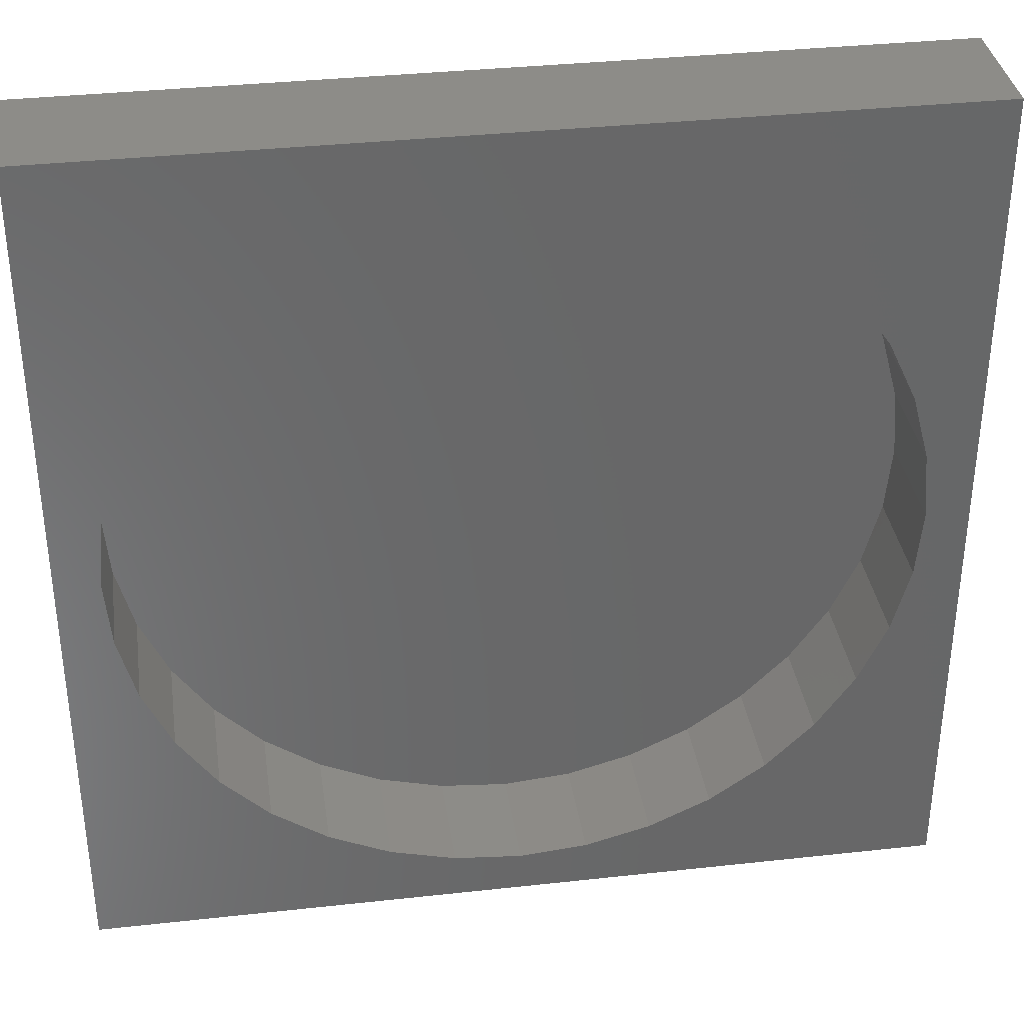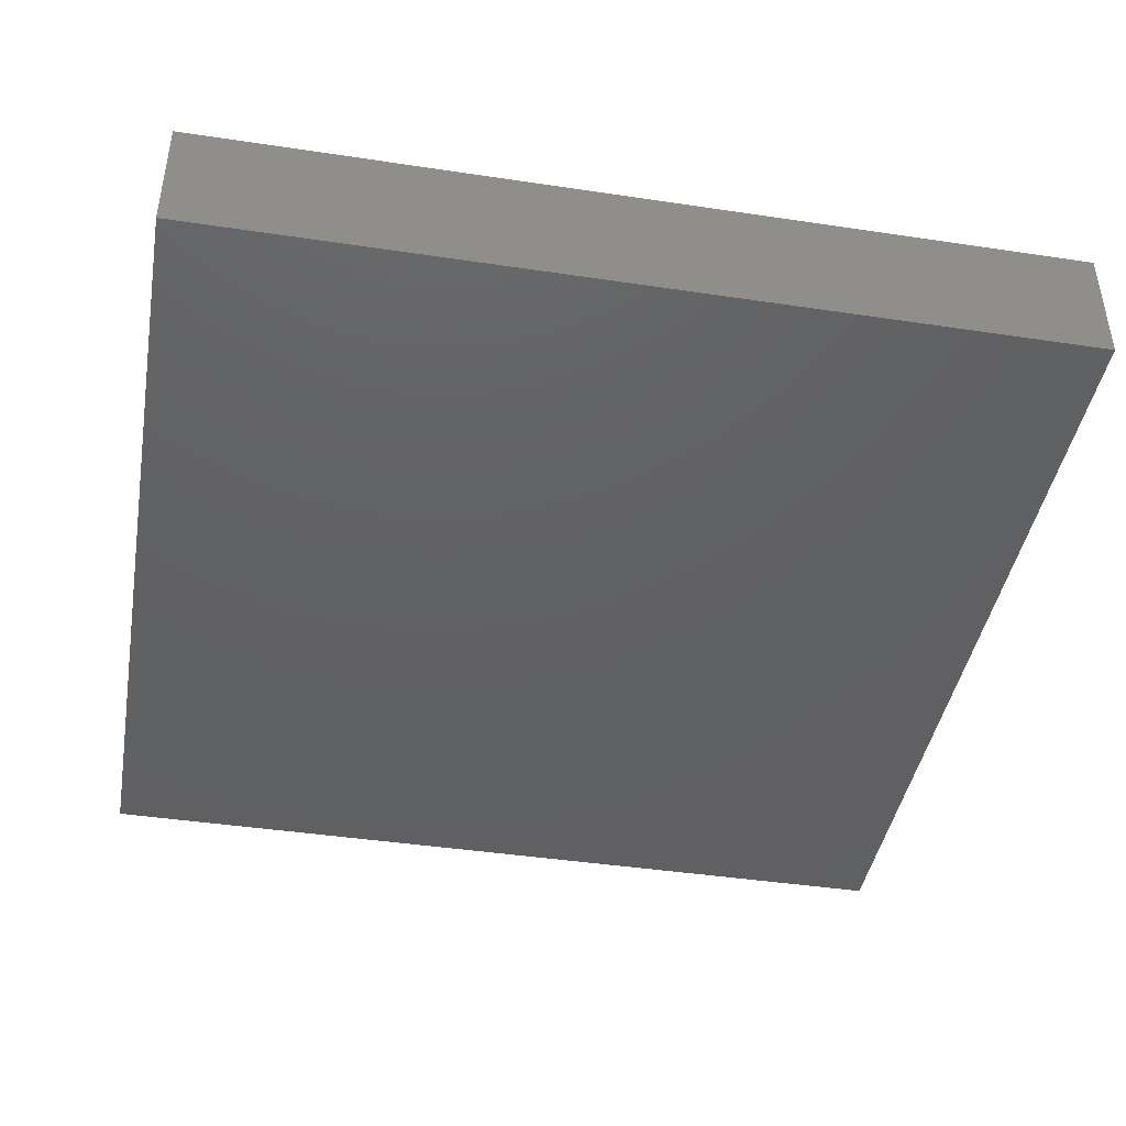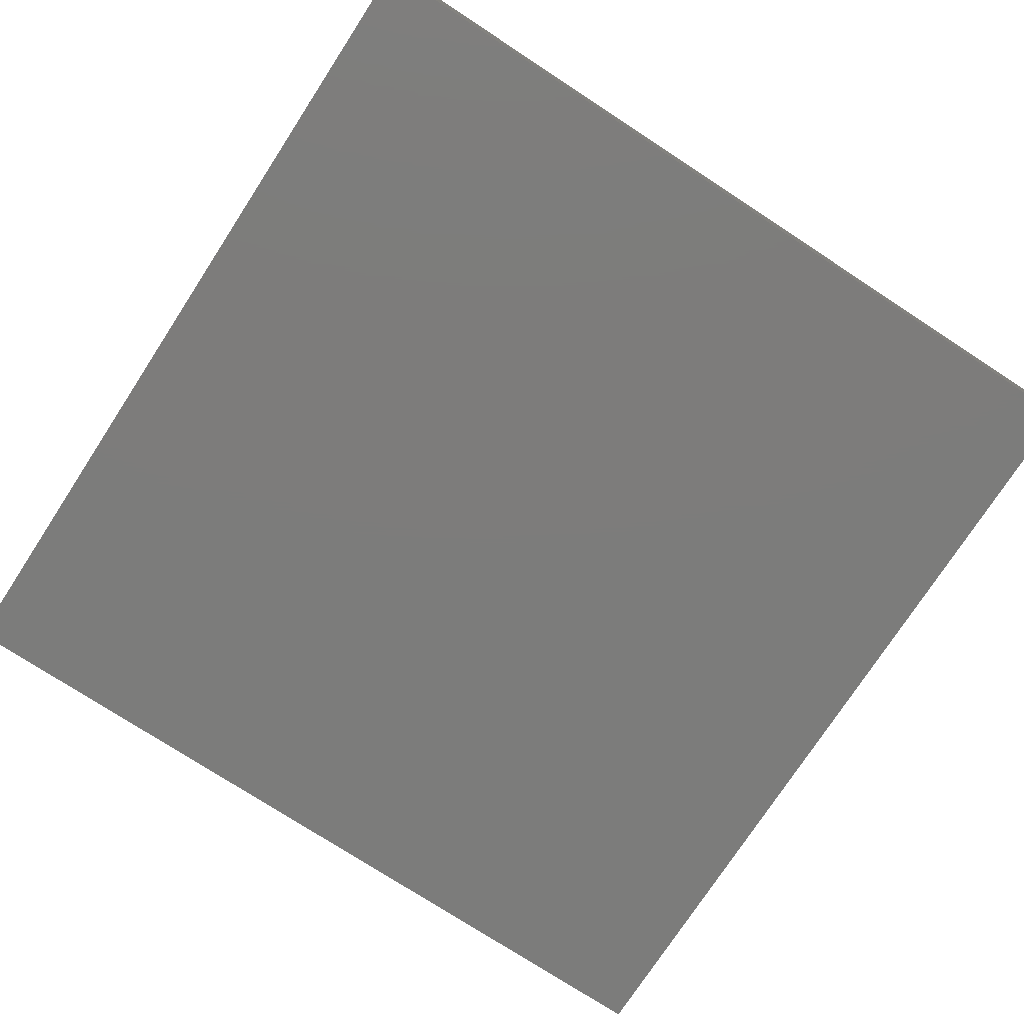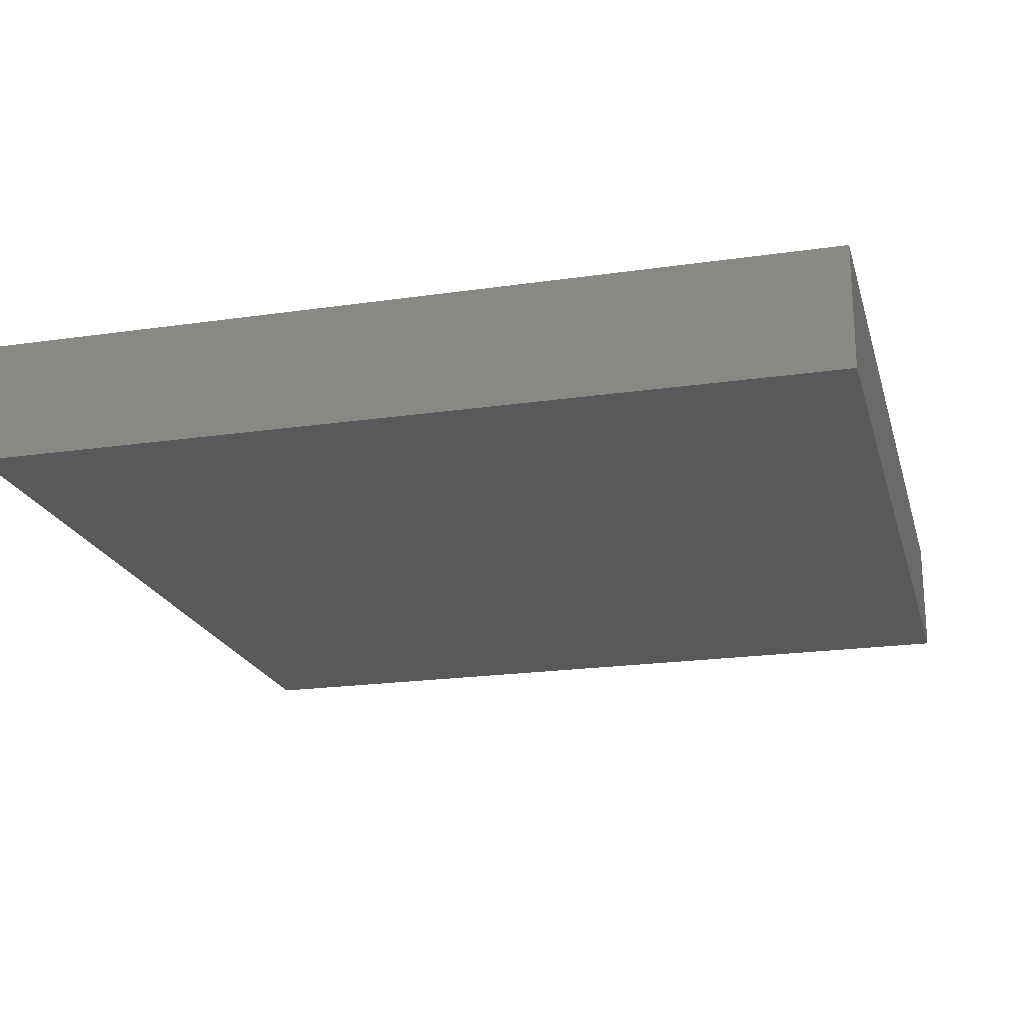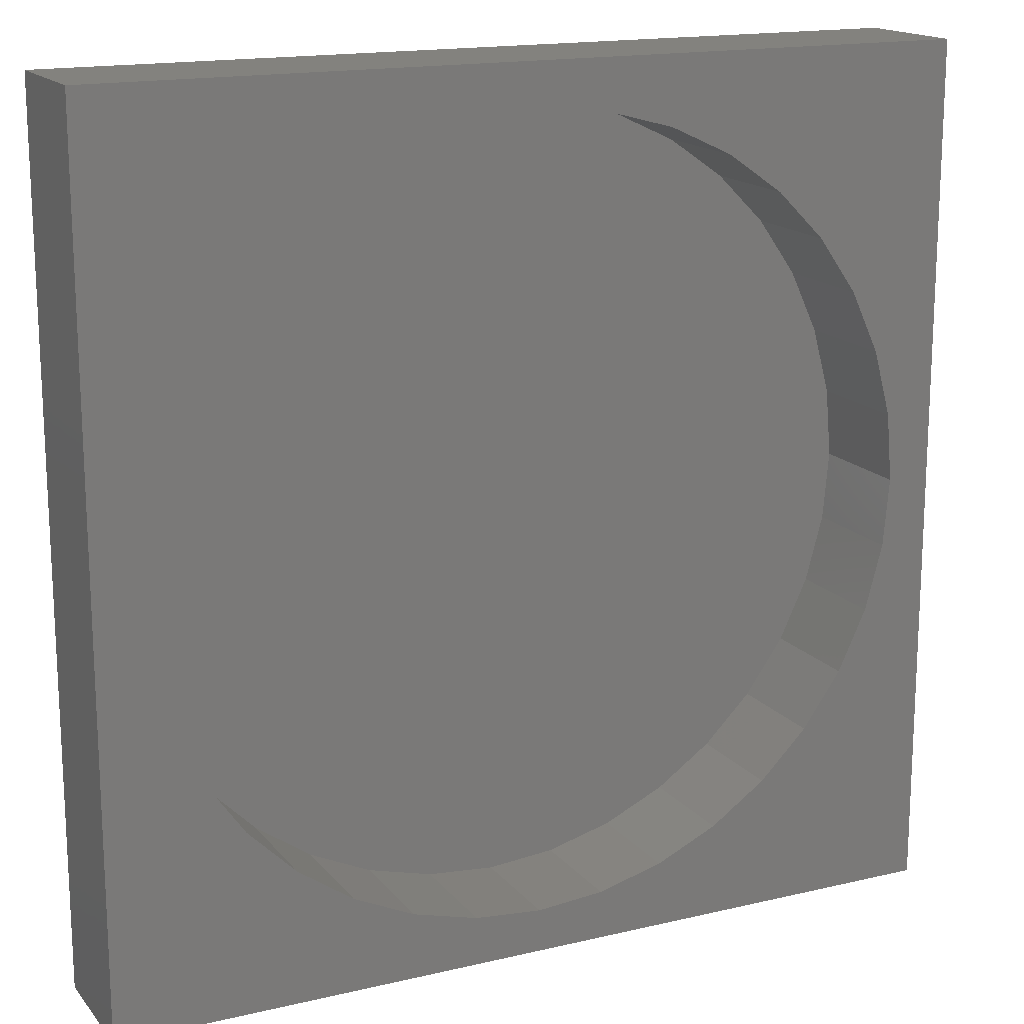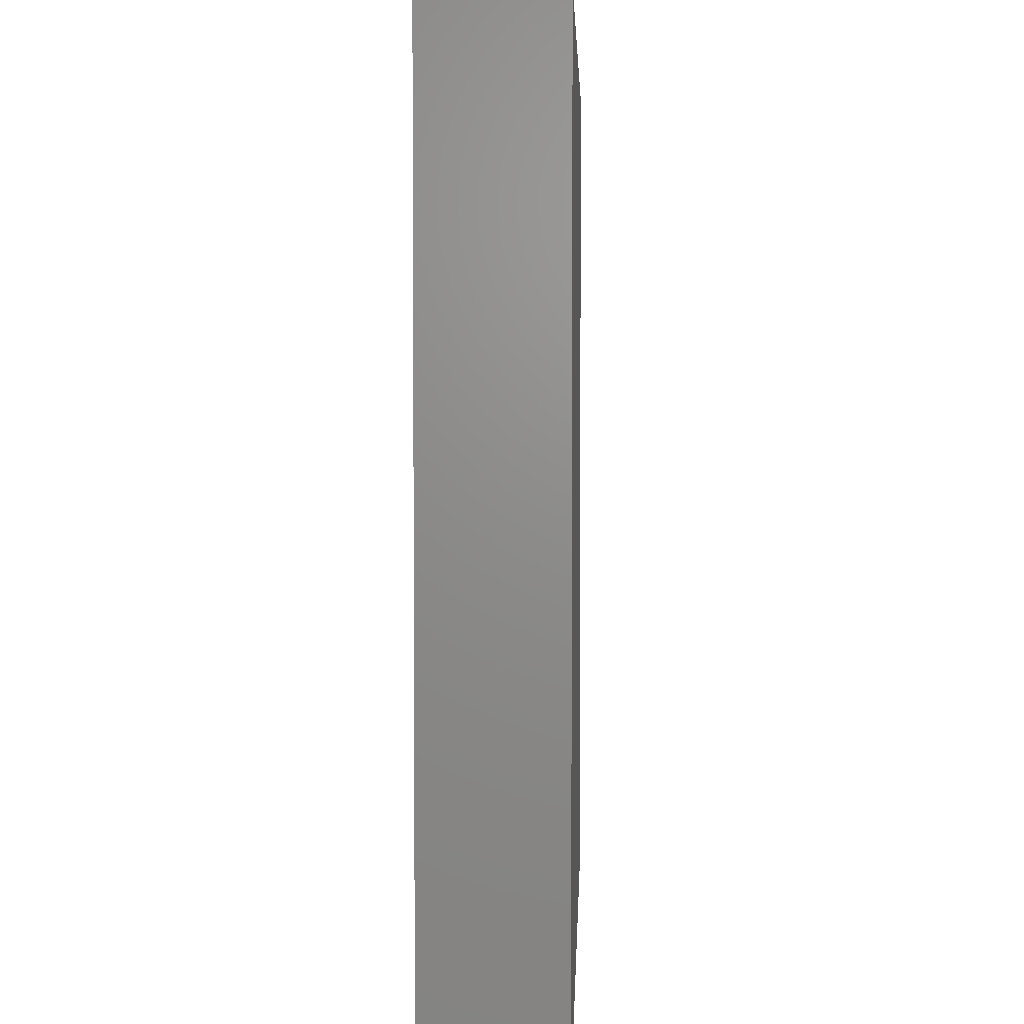
<metadata>
{"format":"stl","ext":"stl","renderer":"f3d","projection":"perspective","resolution":1024,"background":"white","views":[{"elev":35.5,"azim":-8.3,"up":"+Y"},{"elev":-43.0,"azim":169.9,"up":"+Z"},{"elev":-75.7,"azim":146.9,"up":"+Z"},{"elev":-20.7,"azim":-75.3,"up":"+Z"},{"elev":16.4,"azim":-25.8,"up":"+Y"},{"elev":3.5,"azim":92.0,"up":"+Y"}]}
</metadata>
<code>
# stl→obj: 80 verts, 156 faces
v 70 0 10
v 70 70 0
v 70 70 10
v 70 0 0
v 66.5 35 10
v 66.02 40.47 10
v 64.6 45.77 10
v 62.28 50.75 10
v 59.13 55.25 10
v 55.25 59.13 10
v 50.75 62.28 10
v 45.77 64.6 10
v 40.47 66.02 10
v 35 66.5 10
v 0 70 10
v 3.979 40.47 10
v 3.5 35 10
v 5.4 45.77 10
v 7.72 50.75 10
v 10.87 55.25 10
v 14.75 59.13 10
v 19.25 62.28 10
v 24.23 64.6 10
v 29.53 66.02 10
v 66.02 29.53 10
v 64.6 24.23 10
v 62.28 19.25 10
v 59.13 14.75 10
v 55.25 10.87 10
v 50.75 7.72 10
v 45.77 5.4 10
v 40.47 3.979 10
v 35 3.5 10
v 0 0 10
v 29.53 3.979 10
v 24.23 5.4 10
v 19.25 7.72 10
v 14.75 10.87 10
v 10.87 14.75 10
v 7.72 19.25 10
v 5.4 24.23 10
v 3.979 29.53 10
v 66.02 40.47 1
v 66.02 29.53 1
v 66.5 35 1
v 64.6 45.77 1
v 64.6 24.23 1
v 62.28 50.75 1
v 62.28 19.25 1
v 59.13 55.25 1
v 59.13 14.75 1
v 55.25 59.13 1
v 55.25 10.87 1
v 50.75 62.28 1
v 50.75 7.72 1
v 45.77 64.6 1
v 45.77 5.4 1
v 40.47 66.02 1
v 40.47 3.979 1
v 35 66.5 1
v 35 3.5 1
v 29.53 66.02 1
v 29.53 3.979 1
v 24.23 64.6 1
v 24.23 5.4 1
v 19.25 62.28 1
v 19.25 7.72 1
v 14.75 59.13 1
v 14.75 10.87 1
v 10.87 55.25 1
v 10.87 14.75 1
v 7.72 50.75 1
v 7.72 19.25 1
v 5.4 45.77 1
v 5.4 24.23 1
v 3.979 40.47 1
v 3.979 29.53 1
v 3.5 35 1
v 0 0 0
v 0 70 0
f 1 2 3
f 2 1 4
f 3 5 1
f 3 6 5
f 3 7 6
f 3 8 7
f 3 9 8
f 3 10 9
f 3 11 10
f 3 12 11
f 3 13 12
f 3 14 13
f 15 14 3
f 16 15 17
f 18 15 16
f 19 15 18
f 20 15 19
f 21 15 20
f 22 15 21
f 23 15 22
f 24 15 23
f 14 15 24
f 25 1 5
f 26 1 25
f 27 1 26
f 28 1 27
f 29 1 28
f 30 1 29
f 31 1 30
f 32 1 31
f 33 1 32
f 34 33 35
f 34 17 15
f 33 34 1
f 36 34 35
f 37 34 36
f 38 34 37
f 39 34 38
f 40 34 39
f 41 34 40
f 42 34 41
f 17 34 42
f 43 44 45
f 46 44 43
f 46 47 44
f 48 47 46
f 48 49 47
f 50 49 48
f 50 51 49
f 52 51 50
f 52 53 51
f 54 53 52
f 54 55 53
f 56 55 54
f 56 57 55
f 58 57 56
f 58 59 57
f 60 59 58
f 60 61 59
f 62 61 60
f 62 63 61
f 64 63 62
f 64 65 63
f 66 65 64
f 66 67 65
f 68 67 66
f 68 69 67
f 70 69 68
f 70 71 69
f 72 71 70
f 72 73 71
f 74 73 72
f 74 75 73
f 76 75 74
f 76 77 75
f 77 76 78
f 79 15 80
f 15 79 34
f 2 15 3
f 15 2 80
f 79 1 34
f 1 79 4
f 57 32 31
f 32 57 59
f 43 7 46
f 7 43 6
f 45 6 43
f 6 45 5
f 46 8 48
f 8 46 7
f 44 5 45
f 5 44 25
f 42 78 17
f 78 42 77
f 19 70 20
f 70 19 72
f 48 9 50
f 9 48 8
f 50 10 52
f 10 50 9
f 55 31 30
f 31 55 57
f 17 76 16
f 76 17 78
f 58 12 13
f 12 58 56
f 41 77 42
f 77 41 75
f 51 27 49
f 27 51 28
f 67 38 37
f 38 67 69
f 49 26 47
f 26 49 27
f 56 11 12
f 11 56 54
f 40 75 41
f 75 40 73
f 16 74 18
f 74 16 76
f 62 14 24
f 14 62 60
f 20 68 21
f 68 20 70
f 68 22 21
f 22 68 66
f 54 10 11
f 10 54 52
f 61 35 33
f 35 61 63
f 66 23 22
f 23 66 64
f 64 24 23
f 24 64 62
f 39 73 40
f 73 39 71
f 47 25 44
f 25 47 26
f 38 71 39
f 71 38 69
f 51 29 28
f 29 51 53
f 53 30 29
f 30 53 55
f 18 72 19
f 72 18 74
f 60 13 14
f 13 60 58
f 63 36 35
f 36 63 65
f 65 37 36
f 37 65 67
f 59 33 32
f 33 59 61
f 79 2 4
f 2 79 80

</code>
